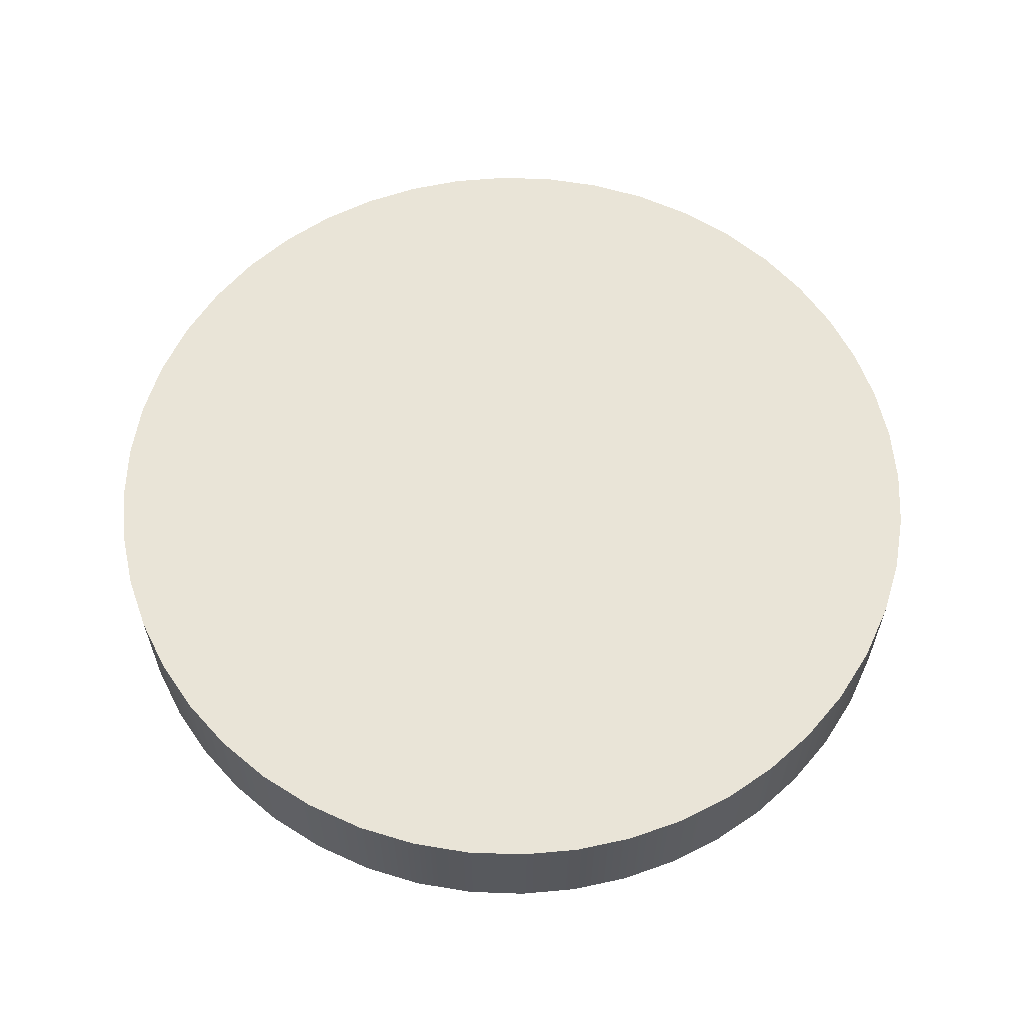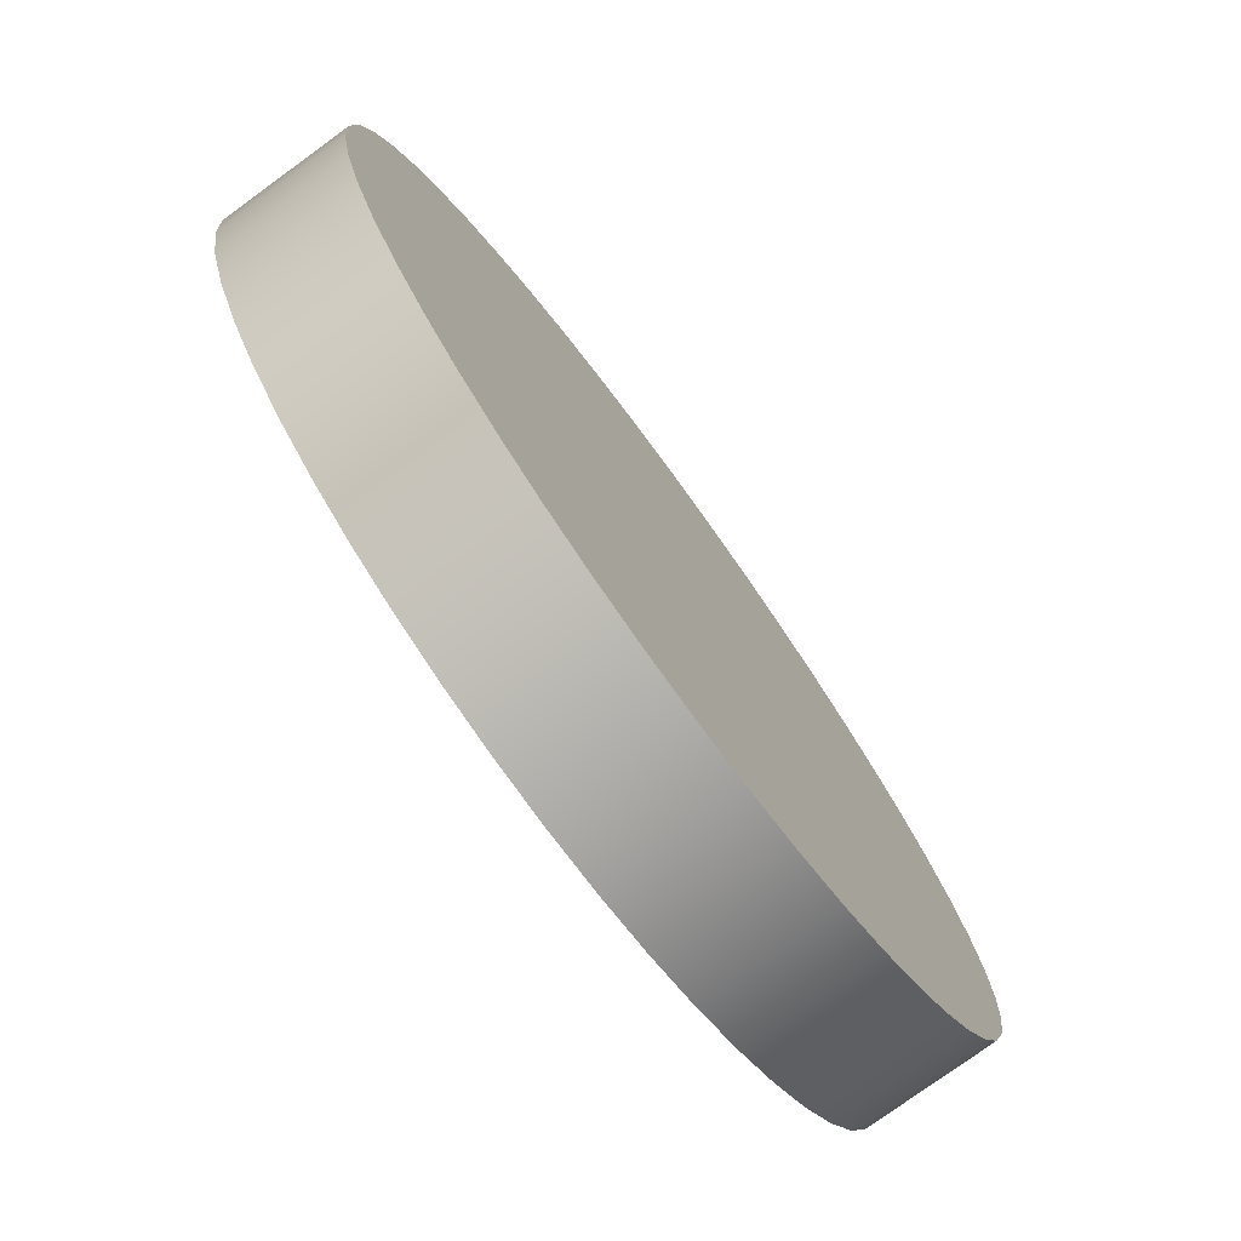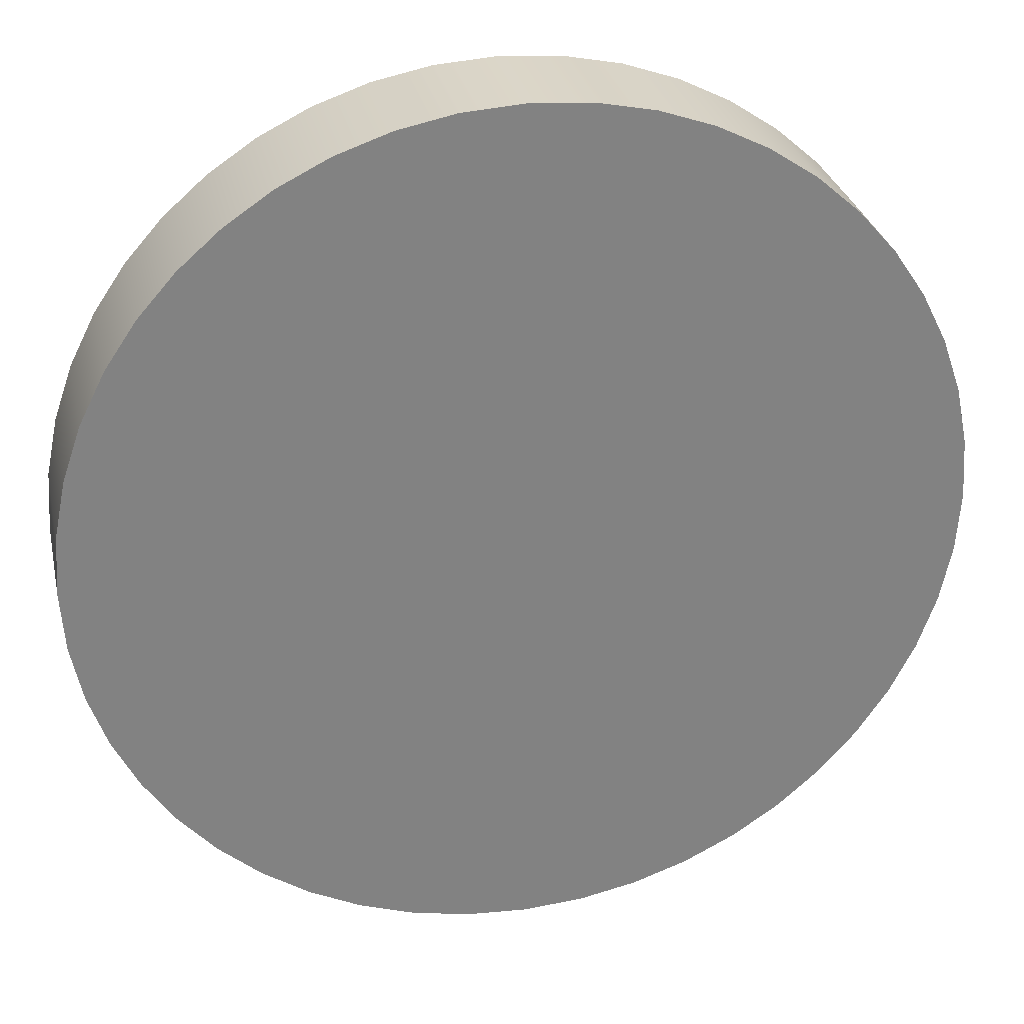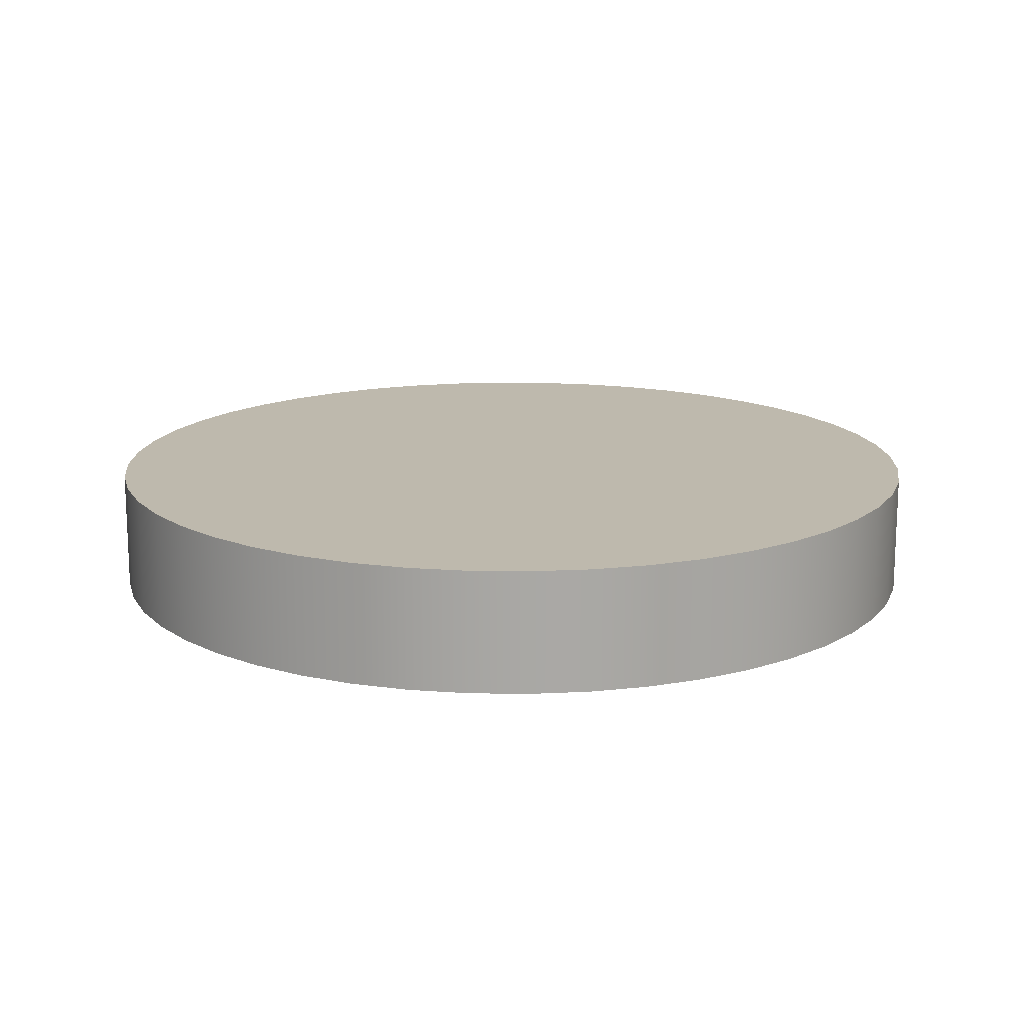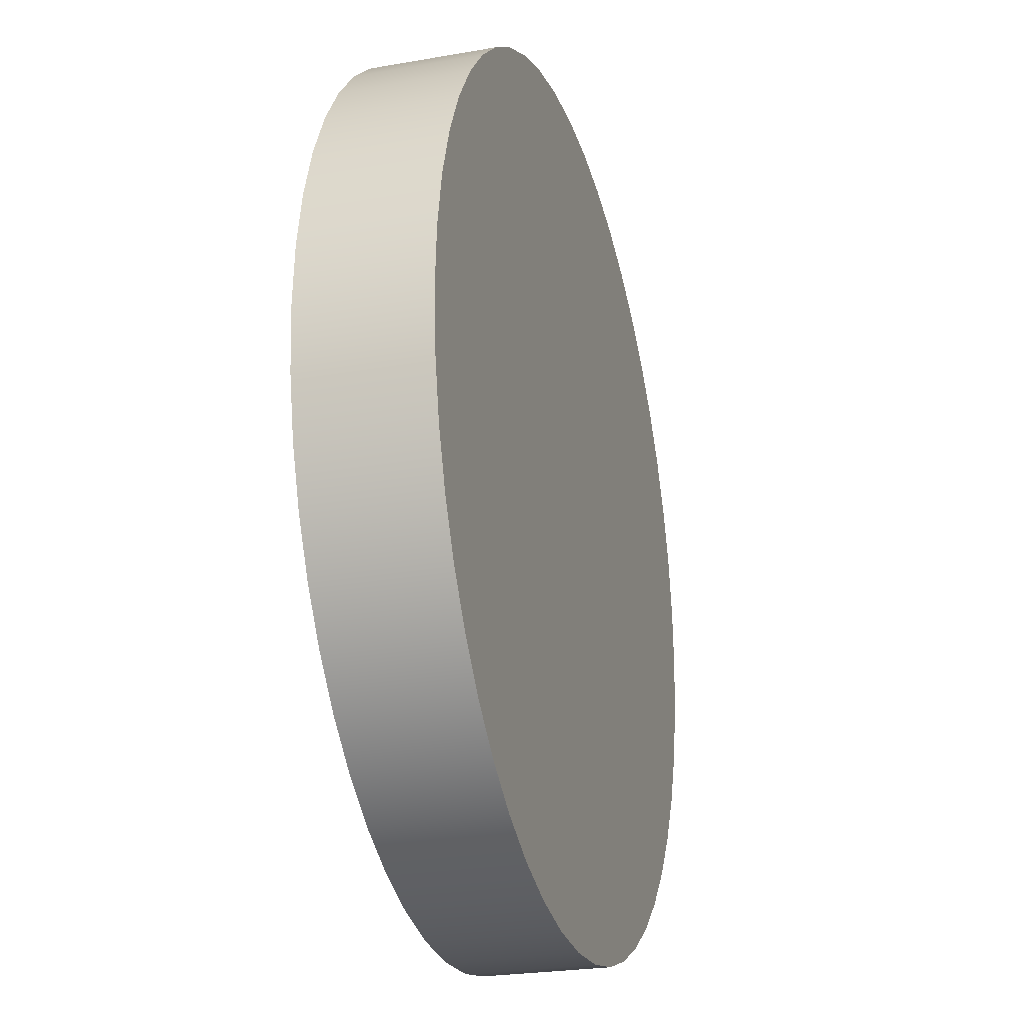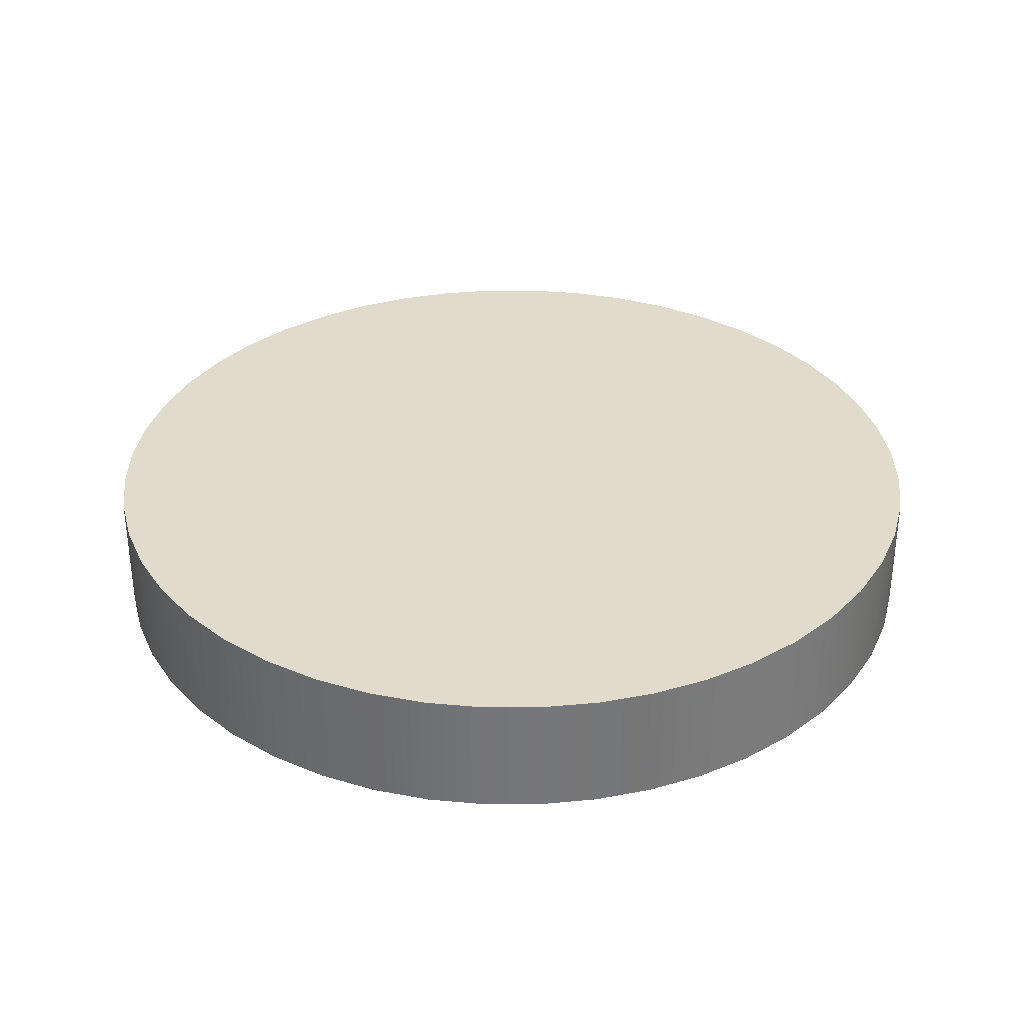
<metadata>
{"format":"obj","ext":"obj","renderer":"f3d","projection":"perspective","resolution":1024,"background":"white","views":[{"elev":60.8,"azim":-151.2,"up":"+Y"},{"elev":-76.7,"azim":126.1,"up":"+Z"},{"elev":29.7,"azim":-12.3,"up":"+Z"},{"elev":15.3,"azim":-174.6,"up":"+Y"},{"elev":-24.7,"azim":106.1,"up":"+Z"},{"elev":33.3,"azim":-146.1,"up":"+Y"}]}
</metadata>
<code>
v  0.5 -0.1406 6e-08
v  0.4954 -0.1406 -0.06779
v  0.4821 -0.1406 -0.1328
v  0.4607 -0.1406 -0.1945
v  0.4317 -0.1406 -0.2522
v  0.3957 -0.1406 -0.3054
v  0.3535 -0.1406 -0.3535
v  0.3054 -0.1406 -0.3957
v  0.2522 -0.1406 -0.4317
v  0.1945 -0.1406 -0.4607
v  0.1328 -0.1406 -0.4821
v  0.06779 -0.1406 -0.4954
v  4e-08 -0.1406 -0.5
v  -0.06779 -0.1406 -0.4954
v  -0.1328 -0.1406 -0.4821
v  -0.1945 -0.1406 -0.4607
v  -0.2522 -0.1406 -0.4317
v  -0.3054 -0.1406 -0.3957
v  -0.3535 -0.1406 -0.3535
v  -0.3957 -0.1406 -0.3054
v  -0.4317 -0.1406 -0.2522
v  -0.4607 -0.1406 -0.1945
v  -0.4821 -0.1406 -0.1328
v  -0.4954 -0.1406 -0.06779
v  -0.5 -0.1406 -2e-08
v  -0.4954 -0.1406 0.06779
v  -0.4821 -0.1406 0.1328
v  -0.4607 -0.1406 0.1945
v  -0.4317 -0.1406 0.2522
v  -0.3957 -0.1406 0.3054
v  -0.3535 -0.1406 0.3535
v  -0.3054 -0.1406 0.3957
v  -0.2522 -0.1406 0.4317
v  -0.1945 -0.1406 0.4607
v  -0.1328 -0.1406 0.4821
v  -0.06779 -0.1406 0.4954
v  -5e-08 -0.1406 0.5
v  0.06779 -0.1406 0.4954
v  0.1328 -0.1406 0.4821
v  0.1945 -0.1406 0.4607
v  0.2522 -0.1406 0.4317
v  0.3054 -0.1406 0.3957
v  0.3535 -0.1406 0.3535
v  0.3957 -0.1406 0.3054
v  0.4317 -0.1406 0.2522
v  0.4607 -0.1406 0.1945
v  0.4821 -0.1406 0.1328
v  0.4954 -0.1406 0.06779
v  0.5 0 6e-08
v  0.4954 0 -0.06779
v  0.4821 0 -0.1328
v  0.4607 0 -0.1945
v  0.4317 0 -0.2522
v  0.3957 0 -0.3054
v  0.3535 0 -0.3535
v  0.3054 0 -0.3957
v  0.2522 0 -0.4317
v  0.1945 0 -0.4607
v  0.1328 0 -0.4821
v  0.06779 0 -0.4954
v  4e-08 0 -0.5
v  -0.06779 0 -0.4954
v  -0.1328 0 -0.4821
v  -0.1945 0 -0.4607
v  -0.2522 0 -0.4317
v  -0.3054 0 -0.3957
v  -0.3535 0 -0.3535
v  -0.3957 0 -0.3054
v  -0.4317 0 -0.2522
v  -0.4607 0 -0.1945
v  -0.4821 0 -0.1328
v  -0.4954 0 -0.06779
v  -0.5 0 -2e-08
v  -0.4954 0 0.06779
v  -0.4821 0 0.1328
v  -0.4607 0 0.1945
v  -0.4317 0 0.2522
v  -0.3957 0 0.3054
v  -0.3535 0 0.3535
v  -0.3054 0 0.3957
v  -0.2522 0 0.4317
v  -0.1945 0 0.4607
v  -0.1328 0 0.4821
v  -0.06779 0 0.4954
v  -5e-08 0 0.5
v  0.06779 0 0.4954
v  0.1328 0 0.4821
v  0.1945 0 0.4607
v  0.2522 0 0.4317
v  0.3054 0 0.3957
v  0.3535 0 0.3535
v  0.3957 0 0.3054
v  0.4317 0 0.2522
v  0.4607 0 0.1945
v  0.4821 0 0.1328
v  0.4954 0 0.06779
v  0.5 -0.1406 6e-08
v  0.4954 -0.1406 -0.06779
v  0.4821 -0.1406 -0.1328
v  0.4607 -0.1406 -0.1945
v  0.4317 -0.1406 -0.2522
v  0.3957 -0.1406 -0.3054
v  0.3535 -0.1406 -0.3535
v  0.3054 -0.1406 -0.3957
v  0.2522 -0.1406 -0.4317
v  0.1945 -0.1406 -0.4607
v  0.1328 -0.1406 -0.4821
v  0.06779 -0.1406 -0.4954
v  4e-08 -0.1406 -0.5
v  -0.06779 -0.1406 -0.4954
v  -0.1328 -0.1406 -0.4821
v  -0.1945 -0.1406 -0.4607
v  -0.2522 -0.1406 -0.4317
v  -0.3054 -0.1406 -0.3957
v  -0.3535 -0.1406 -0.3535
v  -0.3957 -0.1406 -0.3054
v  -0.4317 -0.1406 -0.2522
v  -0.4607 -0.1406 -0.1945
v  -0.4821 -0.1406 -0.1328
v  -0.4954 -0.1406 -0.06779
v  -0.5 -0.1406 -2e-08
v  -0.4954 -0.1406 0.06779
v  -0.4821 -0.1406 0.1328
v  -0.4607 -0.1406 0.1945
v  -0.4317 -0.1406 0.2522
v  -0.3957 -0.1406 0.3054
v  -0.3535 -0.1406 0.3535
v  -0.3054 -0.1406 0.3957
v  -0.2522 -0.1406 0.4317
v  -0.1945 -0.1406 0.4607
v  -0.1328 -0.1406 0.4821
v  -0.06779 -0.1406 0.4954
v  -5e-08 -0.1406 0.5
v  0.06779 -0.1406 0.4954
v  0.1328 -0.1406 0.4821
v  0.1945 -0.1406 0.4607
v  0.2522 -0.1406 0.4317
v  0.3054 -0.1406 0.3957
v  0.3535 -0.1406 0.3535
v  0.3957 -0.1406 0.3054
v  0.4317 -0.1406 0.2522
v  0.4607 -0.1406 0.1945
v  0.4821 -0.1406 0.1328
v  0.4954 -0.1406 0.06779
v  0.5 0 6e-08
v  0.4954 0 -0.06779
v  0.4821 0 -0.1328
v  0.4607 0 -0.1945
v  0.4317 0 -0.2522
v  0.3957 0 -0.3054
v  0.3535 0 -0.3535
v  0.3054 0 -0.3957
v  0.2522 0 -0.4317
v  0.1945 0 -0.4607
v  0.1328 0 -0.4821
v  0.06779 0 -0.4954
v  4e-08 0 -0.5
v  -0.06779 0 -0.4954
v  -0.1328 0 -0.4821
v  -0.1945 0 -0.4607
v  -0.2522 0 -0.4317
v  -0.3054 0 -0.3957
v  -0.3535 0 -0.3535
v  -0.3957 0 -0.3054
v  -0.4317 0 -0.2522
v  -0.4607 0 -0.1945
v  -0.4821 0 -0.1328
v  -0.4954 0 -0.06779
v  -0.5 0 -2e-08
v  -0.4954 0 0.06779
v  -0.4821 0 0.1328
v  -0.4607 0 0.1945
v  -0.4317 0 0.2522
v  -0.3957 0 0.3054
v  -0.3535 0 0.3535
v  -0.3054 0 0.3957
v  -0.2522 0 0.4317
v  -0.1945 0 0.4607
v  -0.1328 0 0.4821
v  -0.06779 0 0.4954
v  -5e-08 0 0.5
v  0.06779 0 0.4954
v  0.1328 0 0.4821
v  0.1945 0 0.4607
v  0.2522 0 0.4317
v  0.3054 0 0.3957
v  0.3535 0 0.3535
v  0.3957 0 0.3054
v  0.4317 0 0.2522
v  0.4607 0 0.1945
v  0.4821 0 0.1328
v  0.4954 0 0.06779
o Circle_1in
g Circle_1in
f 50 49 1
f 1 2 50
f 51 50 2
f 2 3 51
f 52 51 3
f 3 4 52
f 53 52 4
f 4 5 53
f 54 53 5
f 5 6 54
f 55 54 6
f 6 7 55
f 56 55 7
f 7 8 56
f 57 56 8
f 8 9 57
f 58 57 9
f 9 10 58
f 59 58 10
f 10 11 59
f 60 59 11
f 11 12 60
f 61 60 12
f 12 13 61
f 62 61 13
f 13 14 62
f 63 62 14
f 14 15 63
f 64 63 15
f 15 16 64
f 65 64 16
f 16 17 65
f 66 65 17
f 17 18 66
f 67 66 18
f 18 19 67
f 68 67 19
f 19 20 68
f 69 68 20
f 20 21 69
f 70 69 21
f 21 22 70
f 71 70 22
f 22 23 71
f 72 71 23
f 23 24 72
f 73 72 24
f 24 25 73
f 74 73 25
f 25 26 74
f 75 74 26
f 26 27 75
f 76 75 27
f 27 28 76
f 77 76 28
f 28 29 77
f 78 77 29
f 29 30 78
f 79 78 30
f 30 31 79
f 80 79 31
f 31 32 80
f 81 80 32
f 32 33 81
f 82 81 33
f 33 34 82
f 83 82 34
f 34 35 83
f 84 83 35
f 35 36 84
f 85 84 36
f 36 37 85
f 86 85 37
f 37 38 86
f 87 86 38
f 38 39 87
f 88 87 39
f 39 40 88
f 89 88 40
f 40 41 89
f 90 89 41
f 41 42 90
f 91 90 42
f 42 43 91
f 92 91 43
f 43 44 92
f 93 92 44
f 44 45 93
f 94 93 45
f 45 46 94
f 95 94 46
f 46 47 95
f 96 95 47
f 47 48 96
f 49 96 48
f 48 1 49
f 142 141 140
f 143 142 140
f 144 143 140
f 97 144 140
f 98 97 140
f 99 98 140
f 100 99 140
f 101 100 140
f 102 101 140
f 103 102 140
f 104 103 140
f 105 104 140
f 106 105 140
f 107 106 140
f 108 107 140
f 109 108 140
f 110 109 140
f 111 110 140
f 112 111 140
f 113 112 140
f 114 113 140
f 115 114 140
f 116 115 140
f 117 116 140
f 118 117 140
f 119 118 140
f 120 119 140
f 121 120 140
f 122 121 140
f 123 122 140
f 124 123 140
f 125 124 140
f 126 125 140
f 126 140 139
f 127 126 139
f 128 127 139
f 128 139 138
f 128 138 137
f 129 128 137
f 130 129 137
f 131 130 137
f 132 131 137
f 132 137 136
f 132 136 135
f 132 135 134
f 132 134 133
f 180 181 182
f 180 182 183
f 180 183 184
f 180 184 185
f 188 189 190
f 188 190 191
f 188 191 192
f 188 192 145
f 188 145 146
f 188 146 147
f 188 147 148
f 188 148 149
f 188 149 150
f 188 150 151
f 188 151 152
f 188 152 153
f 188 153 154
f 188 154 155
f 188 155 156
f 188 156 157
f 188 157 158
f 188 158 159
f 188 159 160
f 188 160 161
f 188 161 162
f 188 162 163
f 188 163 164
f 188 164 165
f 188 165 166
f 188 166 167
f 188 167 168
f 188 168 169
f 188 169 170
f 188 170 171
f 188 171 172
f 188 172 173
f 188 173 174
f 187 188 174
f 187 174 175
f 187 175 176
f 186 187 176
f 185 186 176
f 185 176 177
f 185 177 178
f 185 178 179
f 180 185 179

</code>
